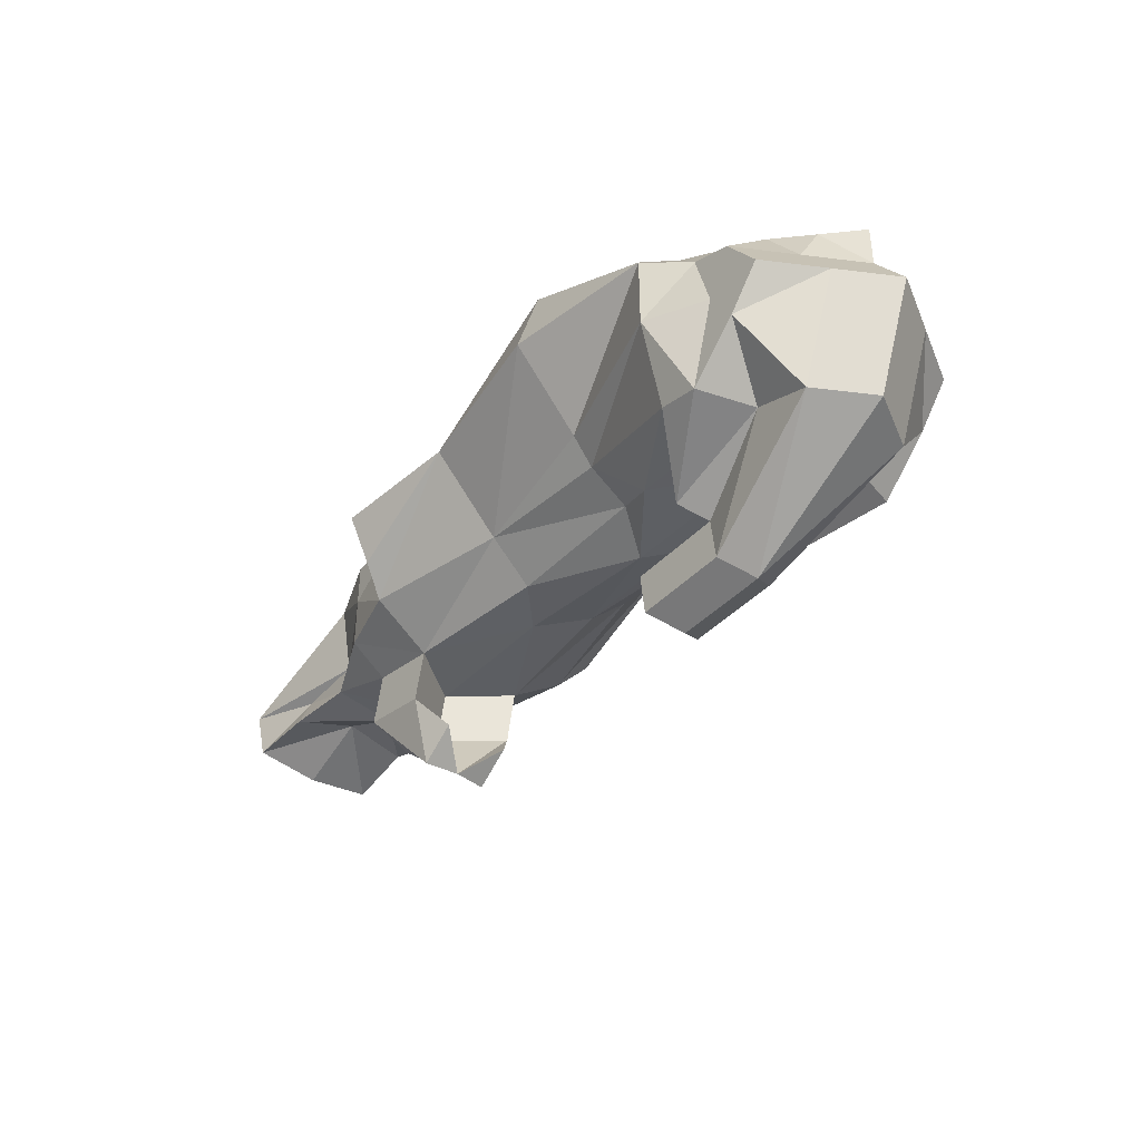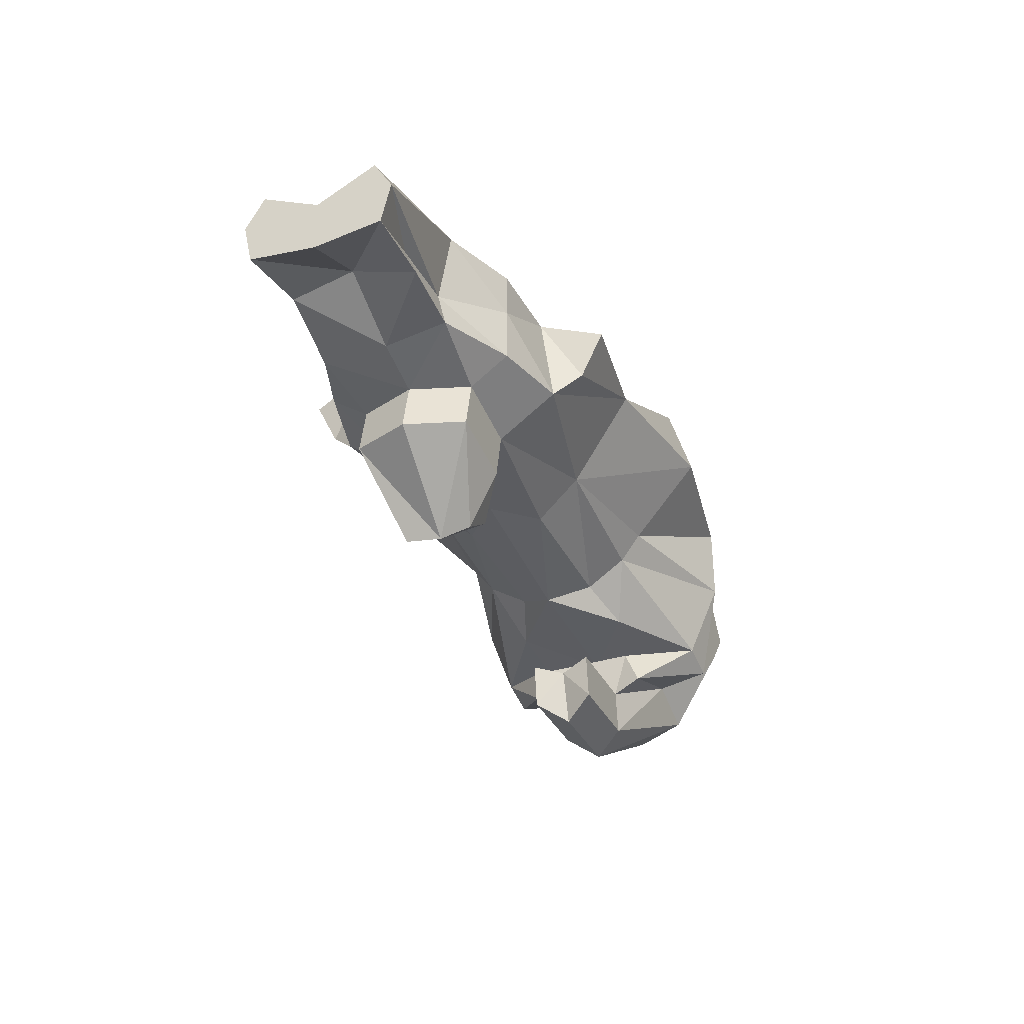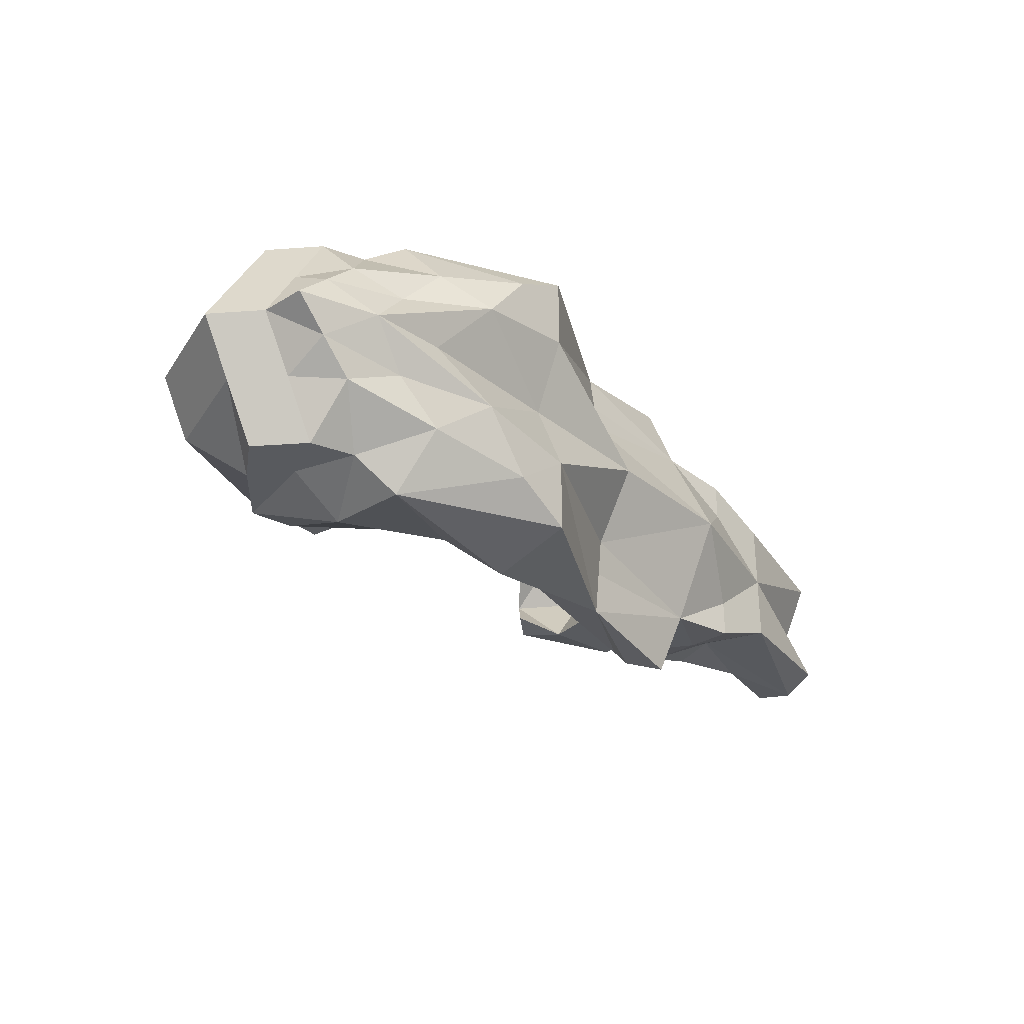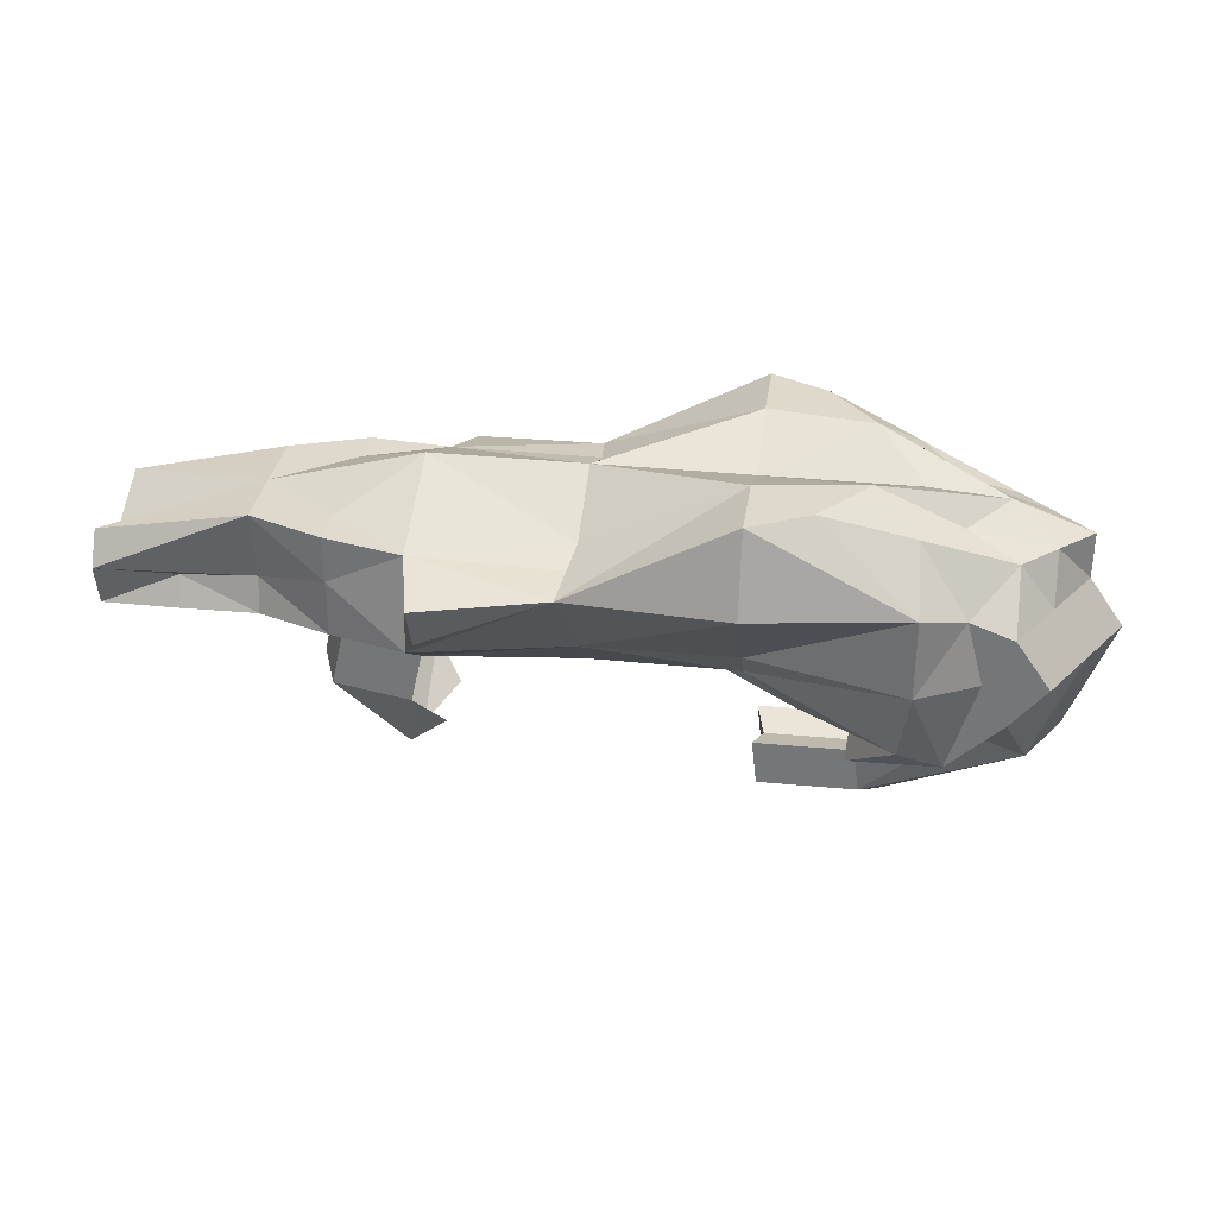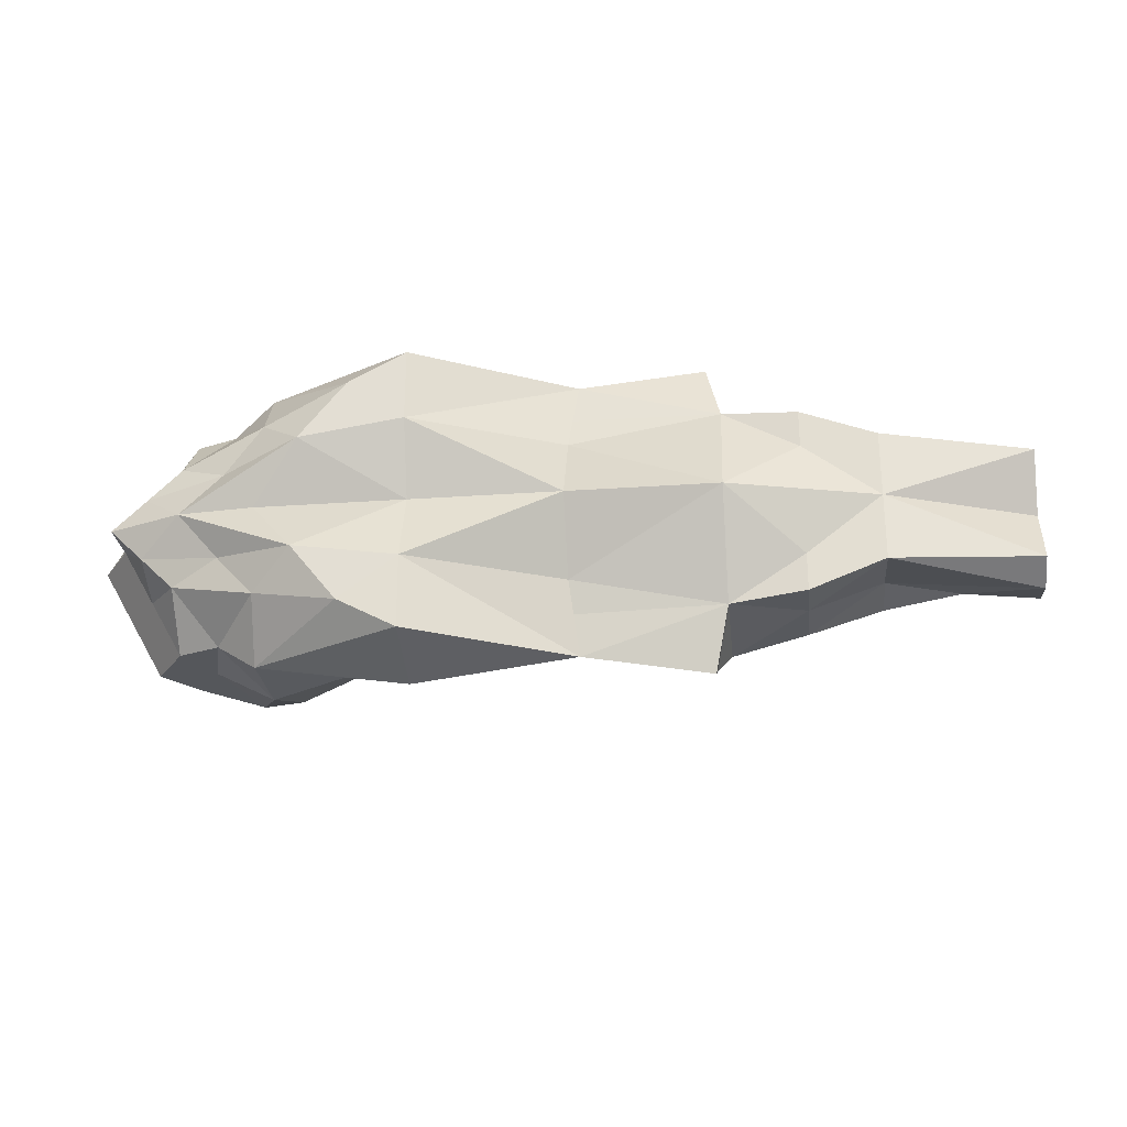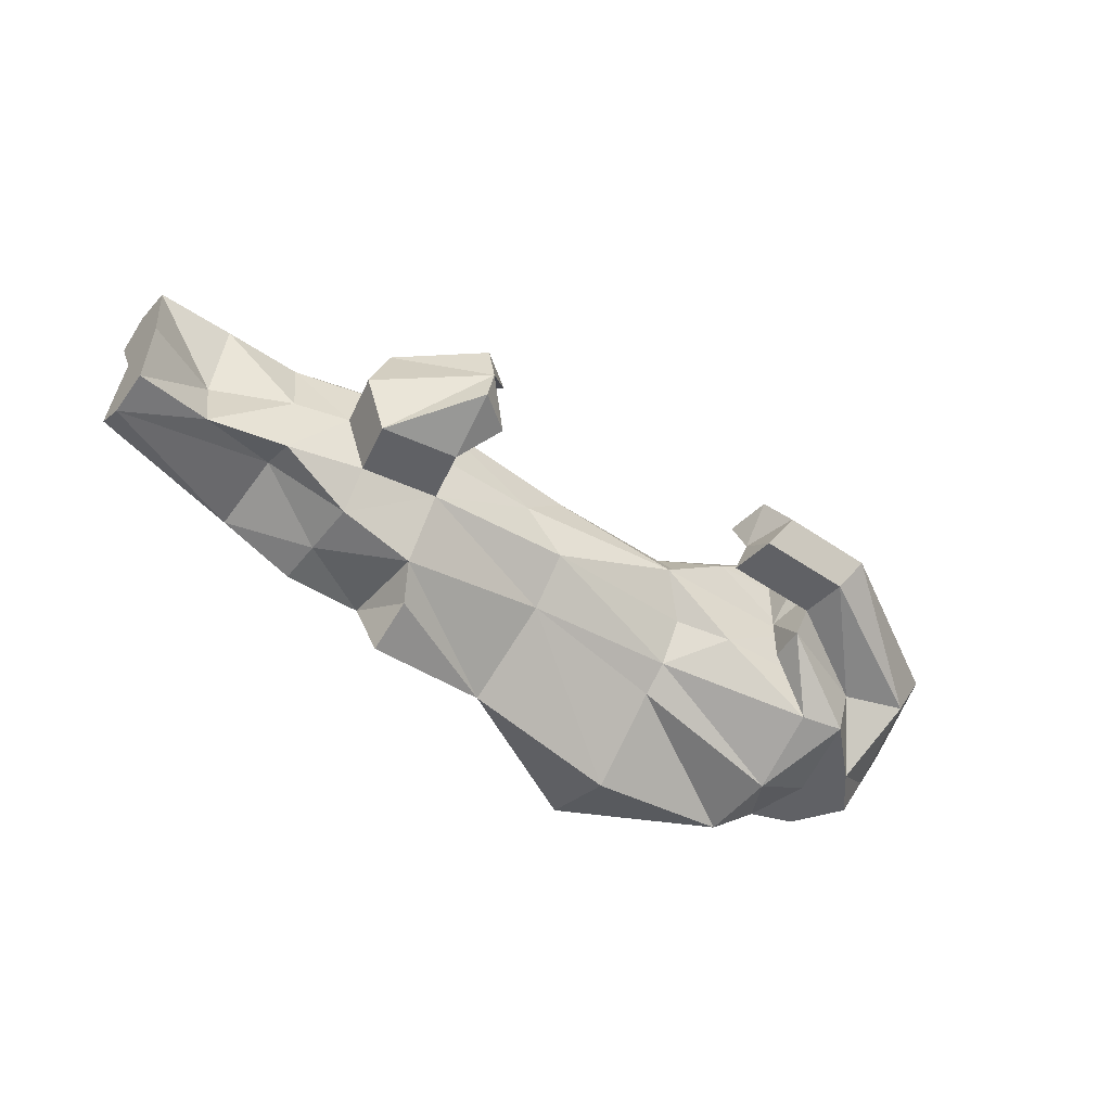
<metadata>
{"format":"obj","ext":"obj","renderer":"f3d","projection":"perspective","resolution":1024,"background":"white","views":[{"elev":-40.1,"azim":51.5,"up":"+Y"},{"elev":-34.4,"azim":-67.2,"up":"+Y"},{"elev":-30.5,"azim":131.1,"up":"+Z"},{"elev":32.0,"azim":8.3,"up":"+Y"},{"elev":-26.7,"azim":-173.7,"up":"+Z"},{"elev":-49.6,"azim":-36.6,"up":"+Z"}]}
</metadata>
<code>
o Cube_Cube.001
v -0.6977 0.3262 0.1117
v -0.6977 0.3954 0.127
v -0.6977 0.3262 -0.1117
v -0.6977 0.3954 -0.127
v 0.6891 0.2872 0.1929
v 0.6891 0.5098 0.1075
v 0.6891 0.2872 -0.1929
v 0.6891 0.5098 -0.1075
v 0.5336 0.2213 -0.1929
v 0.3003 0.3078 -0.1344
v 0.05084 0.3312 -0.138
v -0.1987 0.3312 -0.1929
v -0.4482 0.3078 -0.1117
v -0.4482 0.5005 -0.1117
v -0.1987 0.4865 -0.1716
v 0.03513 0.4726 -0.244
v 0.2997 0.6151 -0.2441
v 0.3958 0.6156 -0.1929
v -0.4482 0.3234 0.1049
v -0.1987 0.3312 0.1929
v 0.05084 0.3312 0.138
v 0.3003 0.3078 0.1344
v 0.5336 0.2213 0.1929
v 0.3958 0.6156 0.1929
v 0.3003 0.6156 0.2439
v 0.03513 0.4726 0.244
v -0.1987 0.4865 0.1716
v -0.4482 0.5005 0.1117
v 0.6891 0.4334 -0.1929
v 0.7447 0.3545 -0.1929
v 0.6891 0.4334 0.1929
v 0.7447 0.3545 0.1929
v 0.5498 0.4851 0.2435
v 0.5498 0.3545 0.2435
v 0.3003 0.4851 0.2831
v 0.3003 0.3545 0.1696
v -0.4482 0.3824 0.0913
v -0.4482 0.3685 -0.0913
v 0.3003 0.4851 -0.2831
v 0.3003 0.3545 -0.1696
v 0.5498 0.4851 -0.2435
v 0.5498 0.3545 -0.2435
v -0.6977 0.312 0
v -0.6977 0.3999 0
v 0.7831 0.1709 0
v 0.7993 0.5098 0
v 0.5498 0.5667 0
v 0.3003 0.5667 0
v 0.05084 0.5667 0
v -0.1987 0.5667 0
v -0.4482 0.5005 0
v -0.4482 0.3078 0
v -0.2707 0.2584 0
v -0.02117 0.2584 0
v 0.2545 0.2245 0
v 0.855 0.3545 0
v 0.7993 0.4334 0
v 0.5424 0.5627 -0.1502
v 0.6032 0.2057 0.1929
v 0.6032 0.2057 -0.1929
v 0.5424 0.5627 0.1502
v 0.6473 0.3545 0.1929
v 0.6195 0.4592 0.1929
v 0.6473 0.3545 -0.1929
v 0.6195 0.4592 -0.1929
v 0.6746 0.5565 0
v 0.4574 0.1385 -0.1035
v 0.7442 0.5098 0.05373
v 0.4728 0.6156 0.09644
v 0.3003 0.6156 0.122
v 0.05084 0.4989 0.122
v -0.1987 0.2638 0.09644
v 0.05084 0.2638 0.06718
v 0.3003 0.2638 0.06718
v 0.3796 0.224 0.09644
v 0.7998 0.3545 0.09644
v 0.7442 0.4334 0.09644
v -0.6977 0.4482 0.09644
v 0.728 0.1709 0.09644
v 0.6085 0.5439 0.07509
v 0.6308 0.2057 0.09644
v -0.6977 0.4482 -0.09644
v 0.728 0.1709 -0.09644
v 0.7442 0.5098 -0.05373
v 0.4728 0.6156 -0.09644
v 0.3003 0.6156 -0.122
v 0.05084 0.4989 -0.122
v -0.1987 0.2638 -0.09644
v 0.05084 0.2638 -0.06718
v 0.3003 0.2638 -0.06718
v 0.3796 0.224 -0.09644
v 0.7998 0.3545 -0.09644
v 0.7442 0.4334 -0.09644
v 0.6308 0.2057 -0.09644
v 0.6085 0.5439 -0.07509
v 0.5173 0.2185 0.09644
v 0.5173 0.2185 -0.09644
v 0.5173 0.2185 0
v 0.3214 0.0459 0.05177
v 0.4633 0.1973 -0.1035
v 0.4633 0.1973 0.07765
v 0.4809 0.04763 0.05177
v 0.5103 0.01568 0
v 0.4633 0.1973 -0.02588
v 0.4868 0.1065 0
v 0.4574 0.1385 0.1035
v 0.4721 0.1225 -0.05177
v 0.4721 0.1225 0.05177
v 0.4809 0.04763 -0.05177
v 0.3508 0.01395 0
v 0.3273 0.1048 0
v 0.3126 0.1208 -0.05177
v 0.3126 0.1208 0.05177
v 0.3214 0.0459 -0.05177
v -0.3234 0.3312 -0.1599
v -0.3234 0.4997 -0.1599
v -0.3234 0.3312 0.1599
v -0.3234 0.4997 0.1599
v -0.3234 0.4236 -0.1599
v -0.3234 0.4236 0.1599
v -0.3594 0.2831 0
v -0.3234 0.5336 0
v -0.3234 0.2858 0.09644
v -0.3234 0.4997 0.09644
v -0.3234 0.4997 -0.09644
v -0.3234 0.2858 -0.09644
v -0.2172 0.1789 -0.09644
v -0.2893 0.1735 0
v -0.2172 0.1789 0.09644
v -0.378 0.1982 0
v -0.342 0.2009 0.09644
v -0.342 0.2009 -0.09644
v -0.1721 0.1175 -0.05684
v -0.2228 0.07115 0
v -0.1721 0.1175 0.05684
v -0.2326 0.07379 0.05684
v -0.2326 0.07379 -0.05684
v -0.1751 0.4543 0.2749
v -0.1751 0.3753 0.237
v -0.1751 0.4543 -0.2749
v -0.1751 0.3753 -0.237
v 0.05084 0.4835 0.1759
v 0.05084 0.4835 -0.1759
v -0.5729 0.3425 -0.1049
v -0.5729 0.3262 0.1117
v -0.5729 0.3663 0
v -0.5729 0.375 0.0913
f 65 8 29
f 77 6 31
f 37 28 2
f 81 79 5
f 69 61 80
f 70 24 69
f 70 26 25
f 124 28 118
f 72 117 123
f 72 21 20
f 74 21 73
f 75 22 74
f 61 33 63
f 33 25 35
f 120 28 37
f 4 14 38
f 116 15 119
f 39 17 41
f 10 42 9
f 40 41 42
f 11 39 40
f 12 16 11
f 119 12 115
f 144 38 13
f 38 144 4
f 117 37 19
f 21 26 20
f 36 35 21
f 34 22 23
f 34 33 36
f 59 34 23
f 63 34 62
f 147 1 145
f 37 147 19
f 76 5 79
f 77 32 76
f 64 7 60
f 64 29 30
f 1 44 43
f 92 57 56
f 92 45 83
f 89 55 54
f 88 54 53
f 123 129 72
f 144 52 146
f 125 51 122
f 87 50 49
f 86 49 48
f 85 48 47
f 95 85 66
f 82 51 14
f 75 98 96
f 84 57 93
f 84 66 46
f 42 65 64
f 42 60 9
f 31 62 32
f 5 62 59
f 6 63 31
f 80 6 68
f 9 97 91
f 41 58 65
f 66 68 46
f 57 76 56
f 45 76 79
f 55 73 54
f 54 72 53
f 53 127 88
f 52 145 146
f 51 124 122
f 50 71 49
f 49 70 48
f 48 69 47
f 66 69 80
f 51 78 28
f 57 68 77
f 8 95 84
f 8 93 29
f 60 7 94
f 58 85 95
f 18 86 85
f 16 87 86
f 15 143 16
f 14 125 116
f 115 88 126
f 11 88 12
f 10 89 11
f 10 91 90
f 7 92 83
f 30 93 92
f 44 3 43
f 83 103 109
f 98 101 96
f 79 103 45
f 81 102 79
f 23 106 59
f 94 67 60
f 91 98 55
f 107 114 112
f 104 108 101
f 108 111 113
f 67 104 100
f 94 109 107
f 9 67 100
f 97 100 104
f 96 101 23
f 81 106 108
f 114 111 112
f 111 99 113
f 109 110 114
f 102 110 103
f 107 111 105
f 108 99 102
f 94 7 83
f 5 59 81
f 50 124 27
f 121 19 52
f 125 50 15
f 13 121 52
f 20 120 117
f 14 119 38
f 27 118 120
f 129 134 128
f 129 136 135
f 121 132 130
f 121 131 123
f 126 127 132
f 53 129 128
f 132 134 130
f 127 137 132
f 127 134 133
f 131 134 136
f 139 26 138
f 21 35 26
f 36 33 35
f 39 11 16
f 15 16 140
f 41 40 39
f 16 141 140
f 15 141 12
f 20 26 139
f 27 139 138
f 69 66 47
f 66 85 47
f 25 33 24
f 17 18 41
f 27 142 71
f 71 142 26
f 146 1 43
f 3 146 43
f 65 58 8
f 77 68 6
f 78 2 28
f 69 24 61
f 70 25 24
f 70 71 26
f 27 26 142
f 72 20 117
f 72 73 21
f 74 22 21
f 75 23 22
f 61 24 33
f 35 25 26
f 120 118 28
f 16 17 39
f 10 40 42
f 11 40 10
f 119 15 12
f 117 120 37
f 22 36 21
f 34 36 22
f 59 62 34
f 63 33 34
f 147 2 1
f 37 2 147
f 76 32 5
f 77 31 32
f 64 30 7
f 64 65 29
f 3 82 4
f 1 78 44
f 92 93 57
f 92 56 45
f 90 91 55
f 89 90 55
f 88 89 54
f 123 131 129
f 144 13 52
f 125 14 51
f 87 15 50
f 86 87 49
f 85 86 48
f 82 44 51
f 75 55 98
f 84 46 57
f 84 95 66
f 42 41 65
f 42 64 60
f 31 63 62
f 5 32 62
f 6 61 63
f 80 61 6
f 41 18 58
f 66 80 68
f 2 78 1
f 57 77 76
f 45 56 76
f 55 75 74
f 55 74 73
f 54 73 72
f 53 128 127
f 52 19 145
f 51 28 124
f 50 27 71
f 49 71 70
f 48 70 69
f 51 44 78
f 57 46 68
f 8 58 95
f 8 84 93
f 14 4 82
f 58 18 85
f 18 17 86
f 17 16 86
f 115 12 88
f 11 89 88
f 10 90 89
f 10 9 91
f 7 30 92
f 30 29 93
f 44 82 3
f 83 45 103
f 98 104 101
f 79 102 103
f 81 108 102
f 23 101 106
f 94 107 67
f 91 97 98
f 23 75 96
f 107 109 114
f 107 105 104
f 101 108 106
f 104 105 108
f 108 105 111
f 67 107 104
f 98 97 104
f 94 83 109
f 9 60 67
f 97 9 100
f 81 59 106
f 114 110 111
f 111 110 99
f 109 103 110
f 102 99 110
f 107 112 111
f 108 113 99
f 13 115 126
f 116 125 15
f 50 122 124
f 121 123 19
f 125 122 50
f 13 126 121
f 20 27 120
f 38 119 115
f 13 38 115
f 14 116 119
f 123 117 19
f 27 124 118
f 129 135 134
f 129 131 136
f 121 126 132
f 121 130 131
f 126 88 127
f 53 72 129
f 137 133 134
f 134 135 136
f 132 137 134
f 127 133 137
f 127 128 134
f 131 130 134
f 12 141 16
f 15 140 141
f 27 138 26
f 27 20 139
f 87 16 143
f 15 87 143
f 146 145 1
f 3 144 146
f 19 147 145
f 3 4 144

</code>
